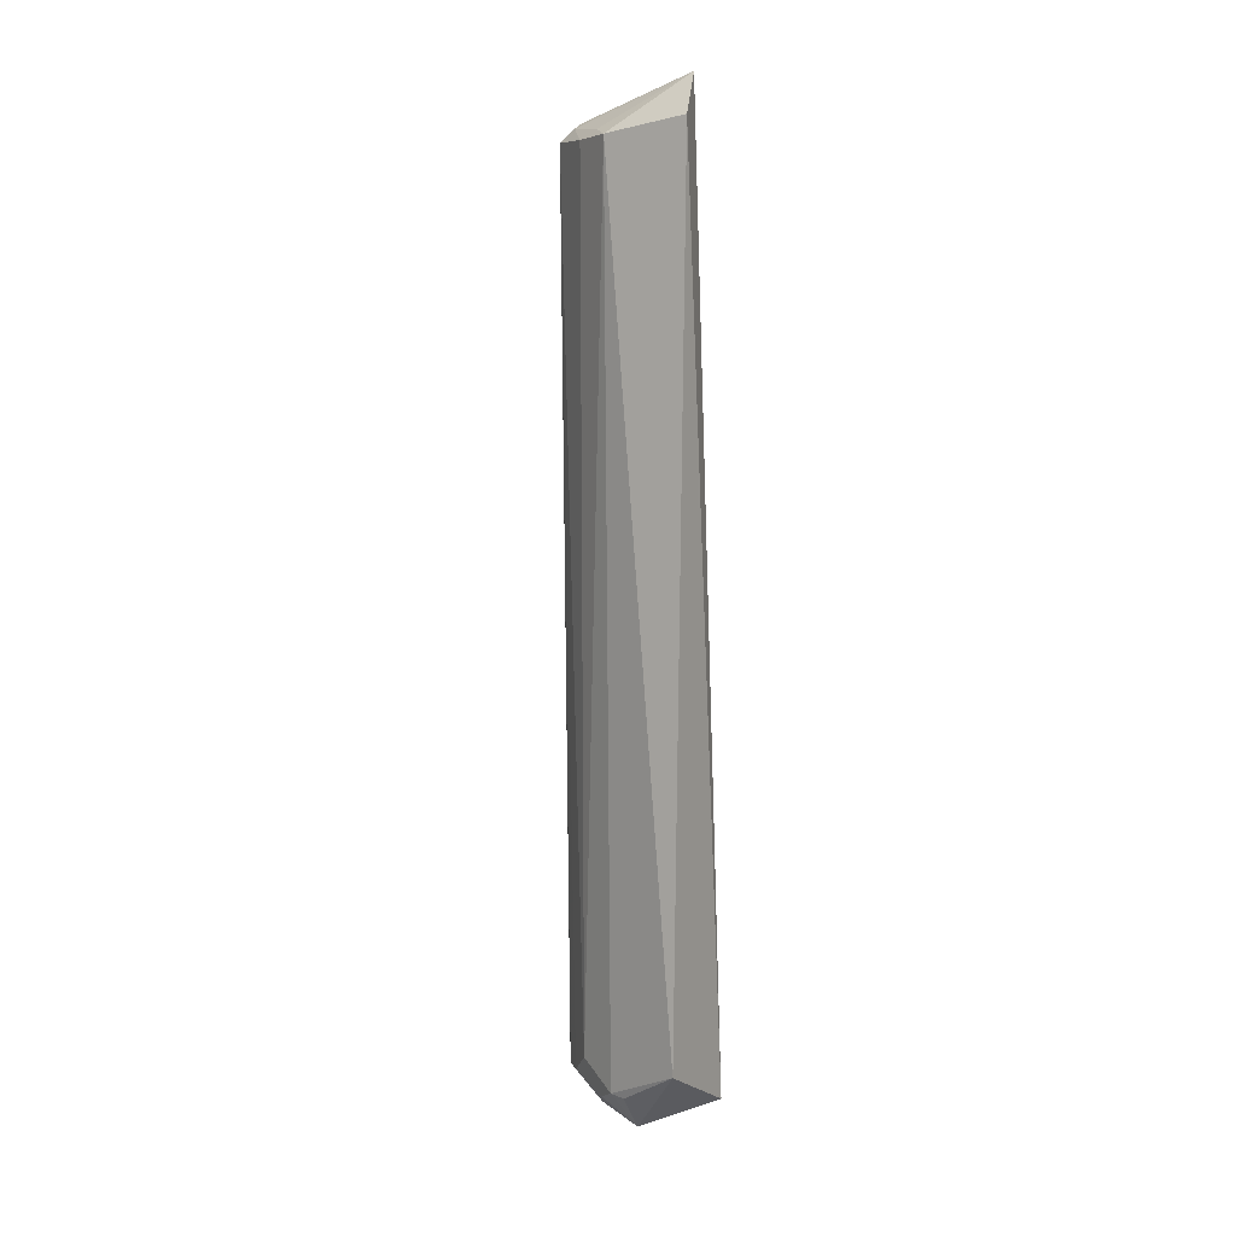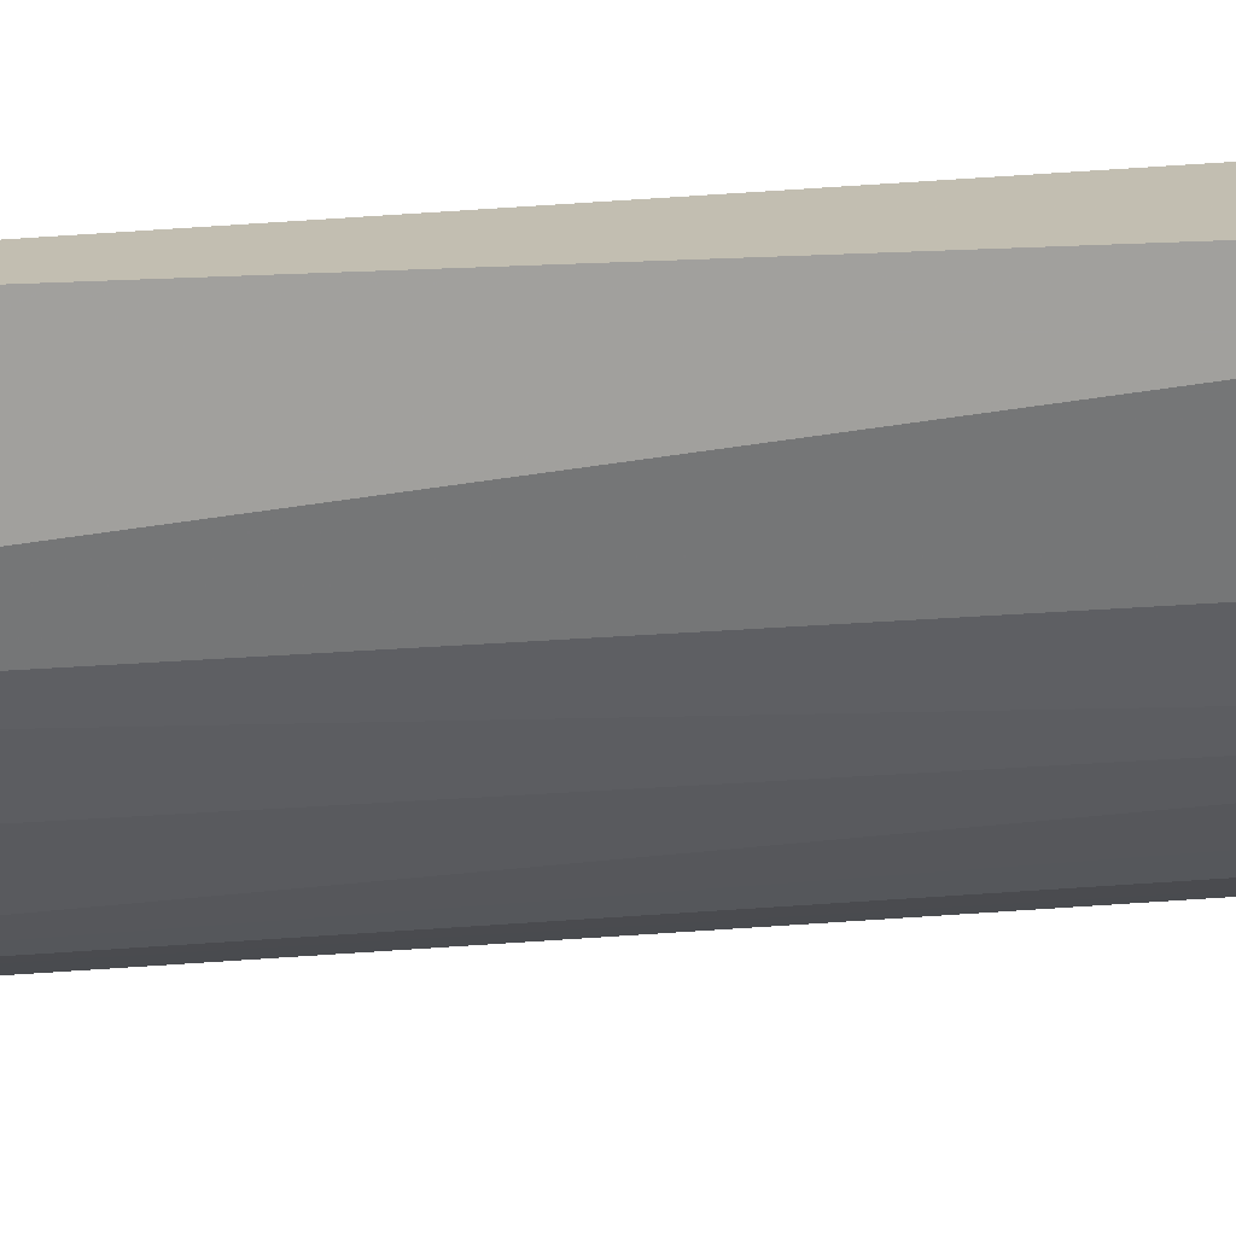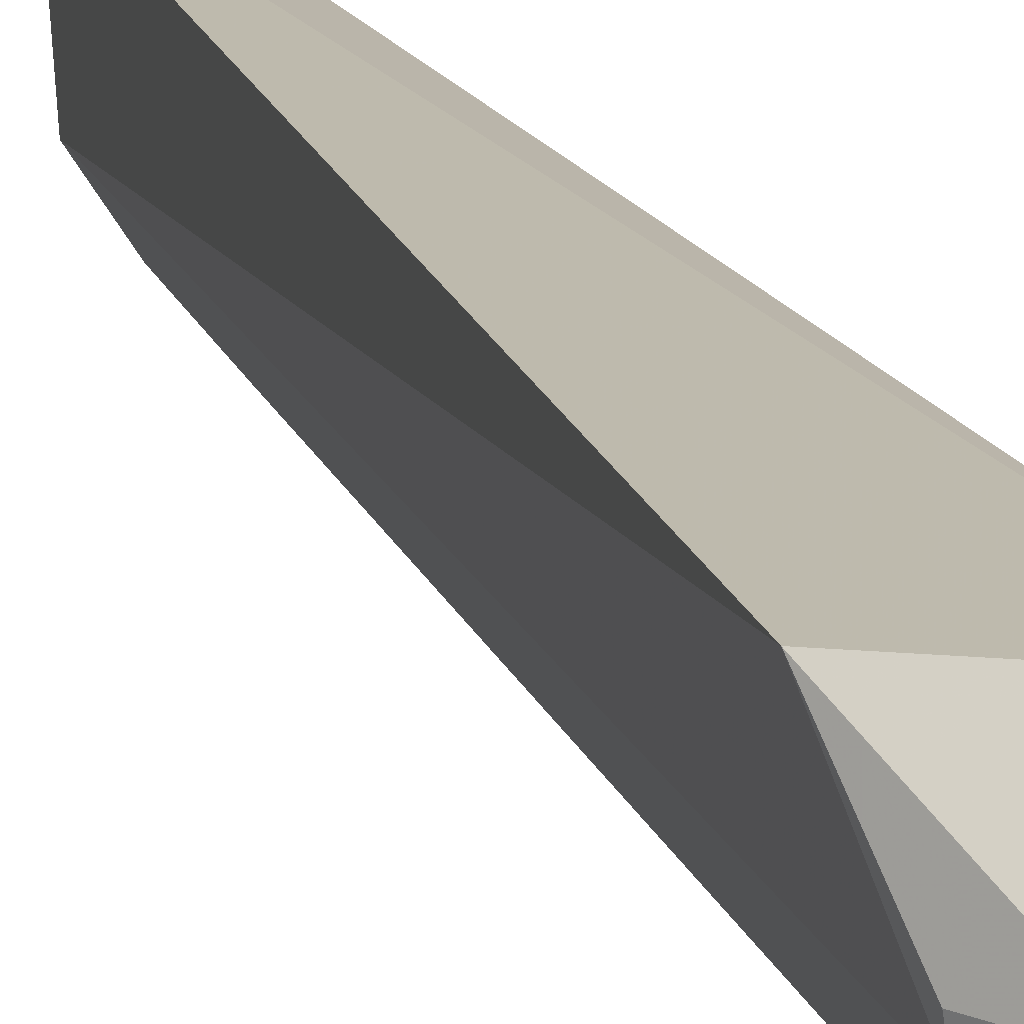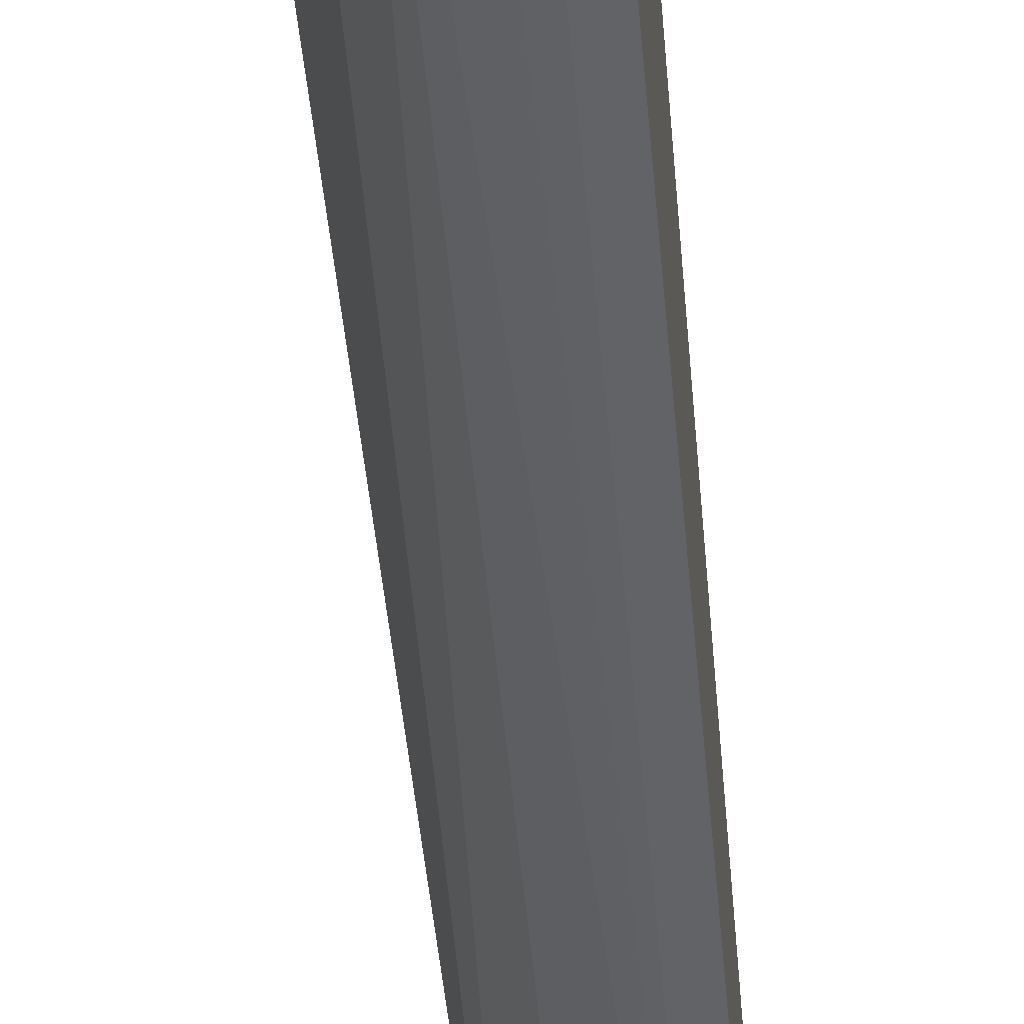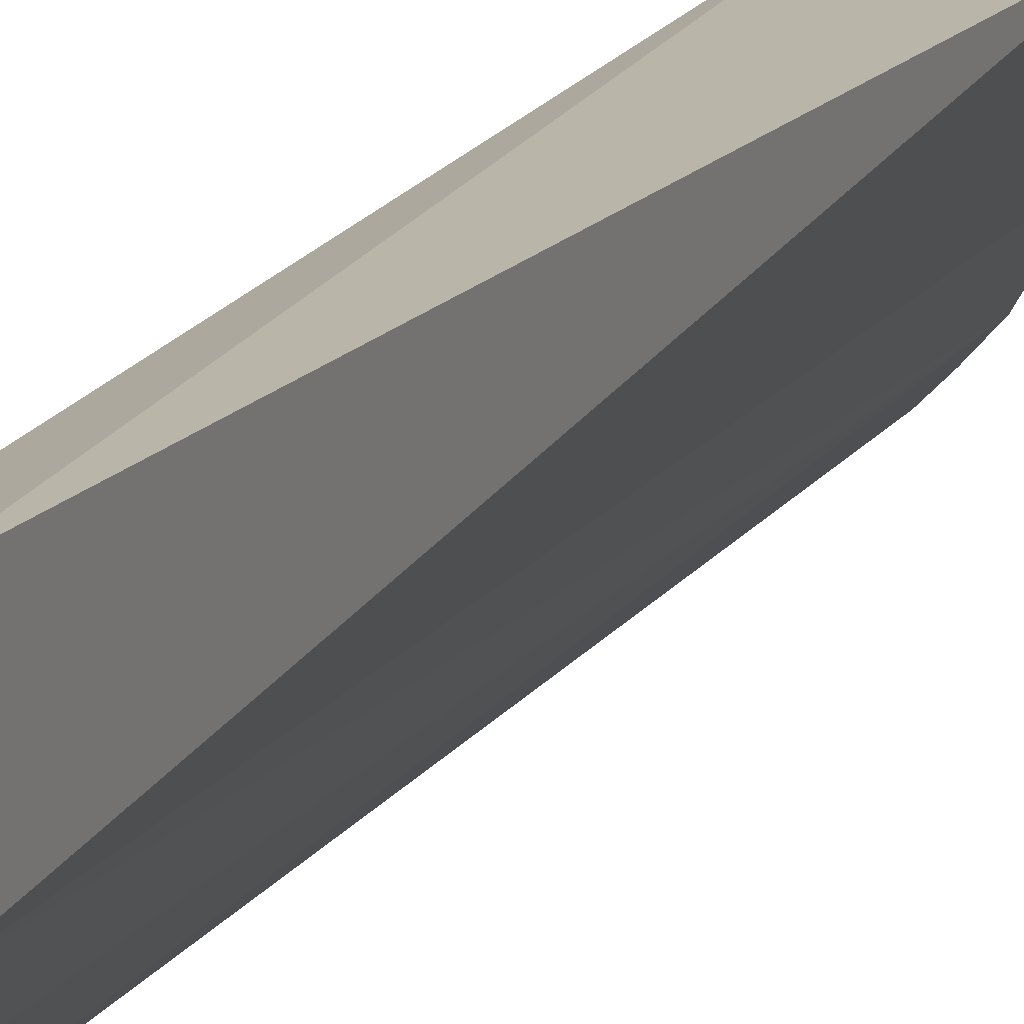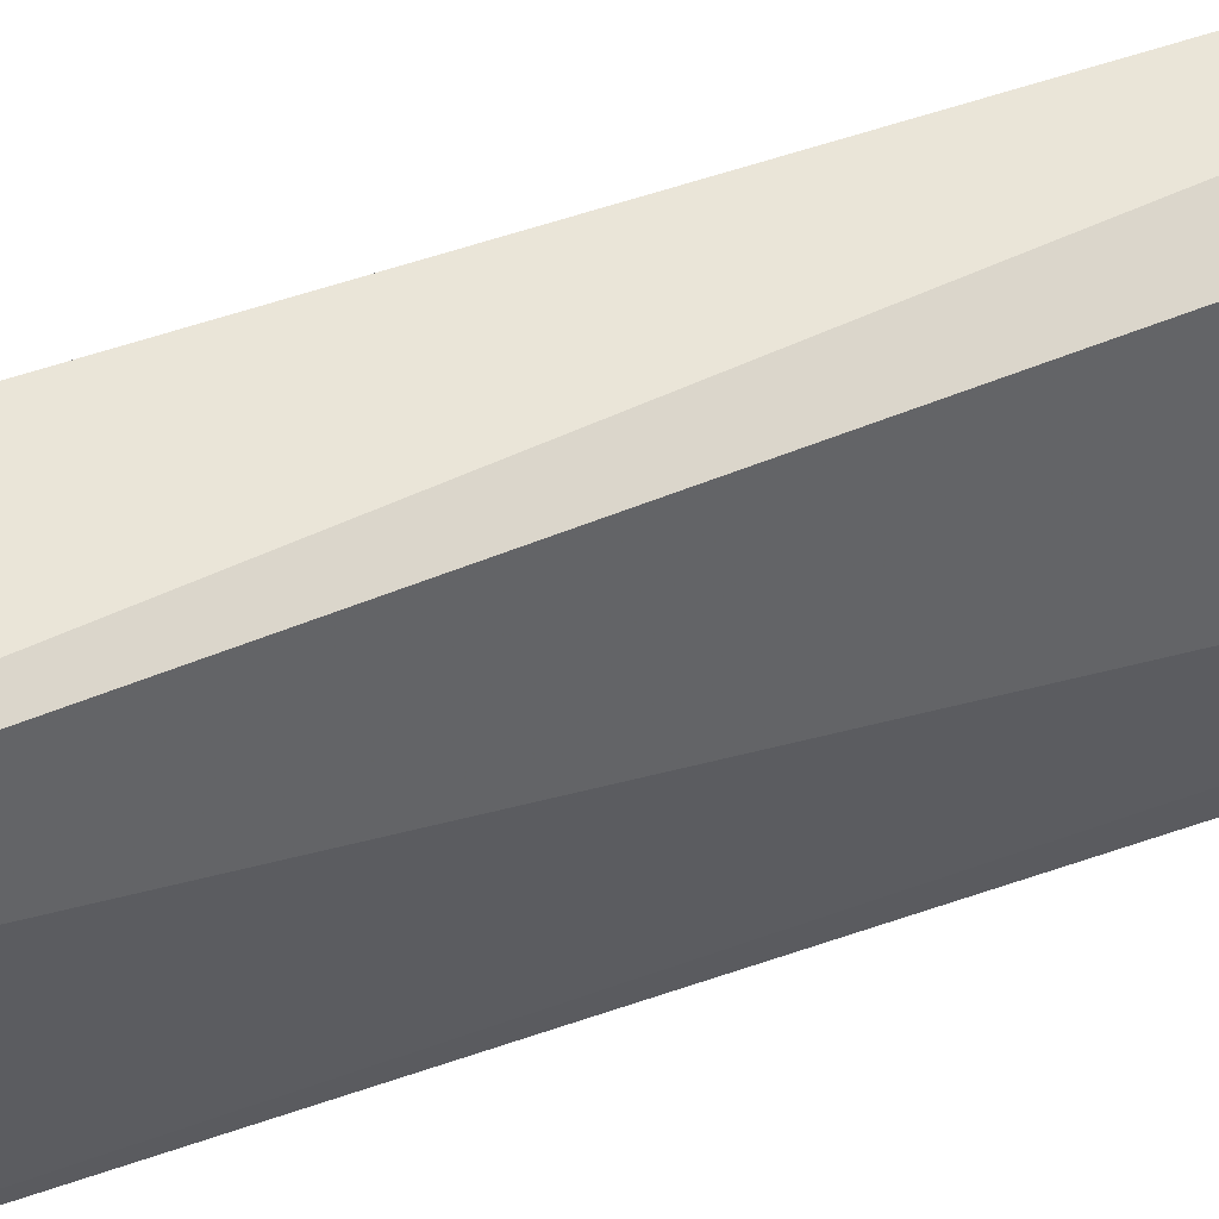
<metadata>
{"format":"obj","ext":"obj","renderer":"f3d","projection":"perspective","resolution":1024,"background":"white","views":[{"elev":7.5,"azim":119.4,"up":"+Z"},{"elev":16.3,"azim":79.9,"up":"+Y"},{"elev":15.2,"azim":166.0,"up":"+Y"},{"elev":-43.6,"azim":-175.3,"up":"+Y"},{"elev":13.5,"azim":19.9,"up":"+Y"},{"elev":59.2,"azim":-109.8,"up":"+Y"}]}
</metadata>
<code>
v 0.09129 -0.1196 0.1228
v 0.1539 -0.003984 -0.447
v 0.1422 -0.05888 0.1217
v 0.1212 -0.00953 0.1572
v 0.08904 -0.003133 -0.4811
v 0.1443 -0.002064 0.13
v 0.1023 -0.1023 0.1301
v 0.1241 -0.08415 -0.4567
v 0.09081 -0.1037 0.1345
v 0.1021 -0.1132 0.1219
v 0.1282 -0.07173 0.1262
v 0.1374 -0.05692 -0.4718
v 0.08857 -0.1155 -0.474
v 0.1254 -0.08501 0.1205
v 0.1177 -0.04825 -0.4987
v 0.109 -0.09936 -0.4719
v 0.1392 -0.04652 -0.4727
v 0.08999 -0.08999 -0.4987
v 0.09936 -0.109 -0.4719
v 0.1016 -0.05402 -0.4964
v 0.126 -0.07025 -0.4797
v 0.09844 -0.08727 -0.4931
f 6 3 2
f 6 4 3
f 6 5 4
f 6 2 5
f 9 4 5
f 9 7 4
f 9 1 7
f 10 7 1
f 11 3 4
f 11 4 7
f 12 2 3
f 12 3 8
f 13 9 5
f 13 1 9
f 13 10 1
f 14 7 10
f 14 11 7
f 14 3 11
f 14 10 8
f 14 8 3
f 15 5 2
f 16 8 10
f 17 15 2
f 17 2 12
f 17 12 15
f 18 13 5
f 19 16 10
f 19 10 13
f 19 18 16
f 19 13 18
f 20 18 5
f 20 5 15
f 20 15 18
f 21 18 15
f 21 15 12
f 21 12 8
f 21 8 16
f 22 21 16
f 22 16 18
f 22 18 21

</code>
